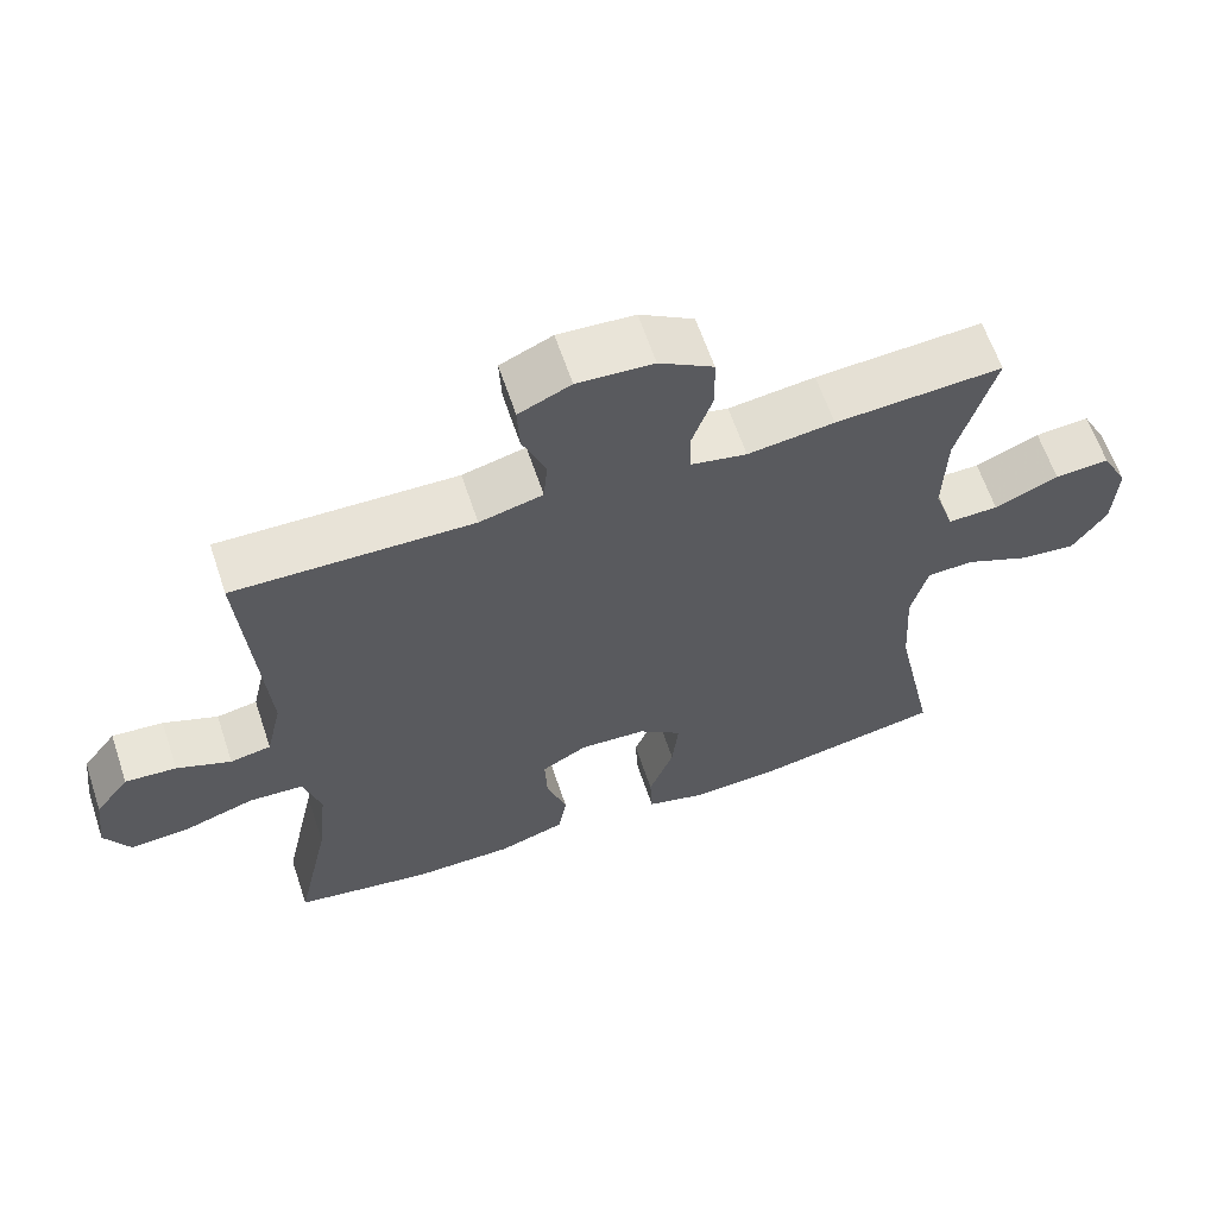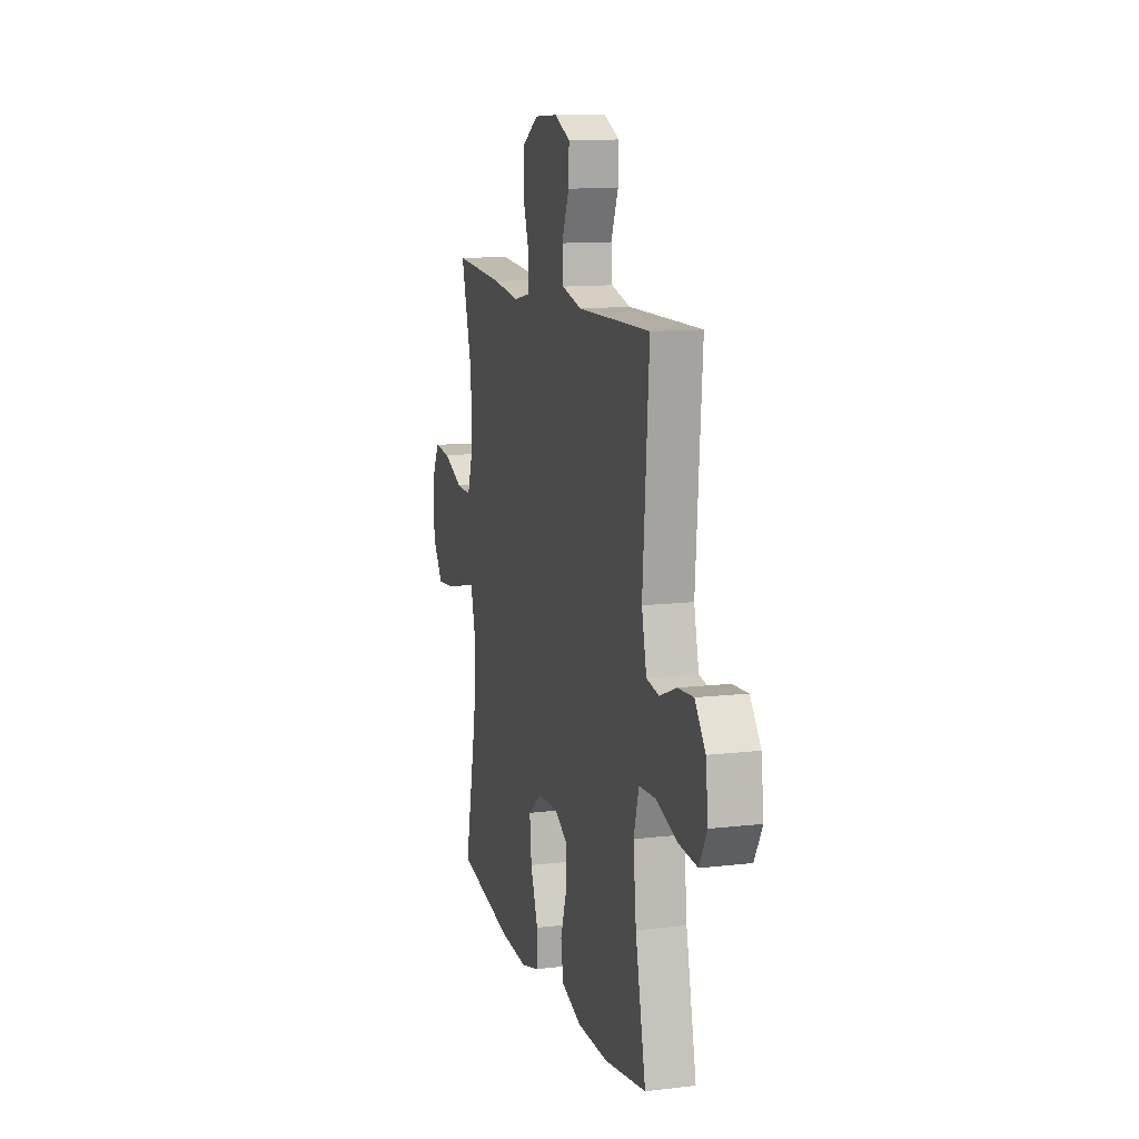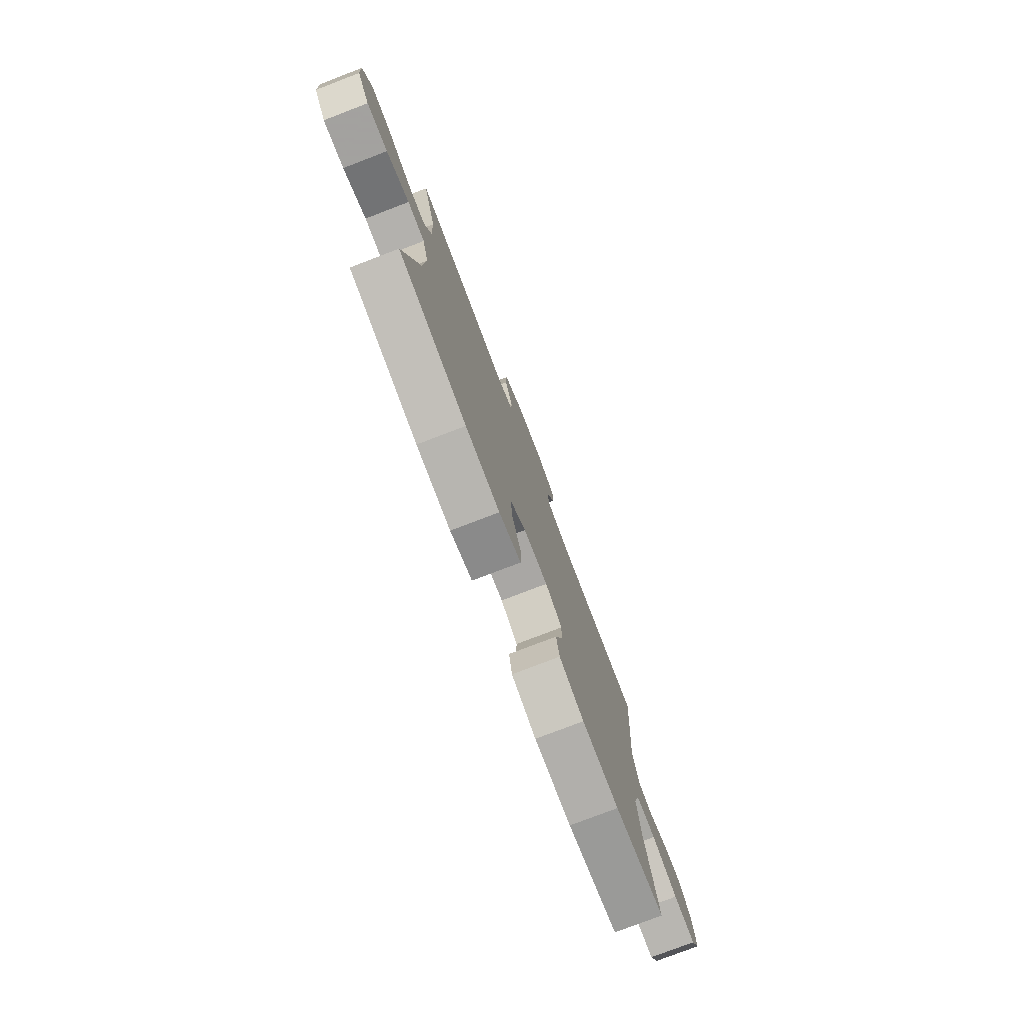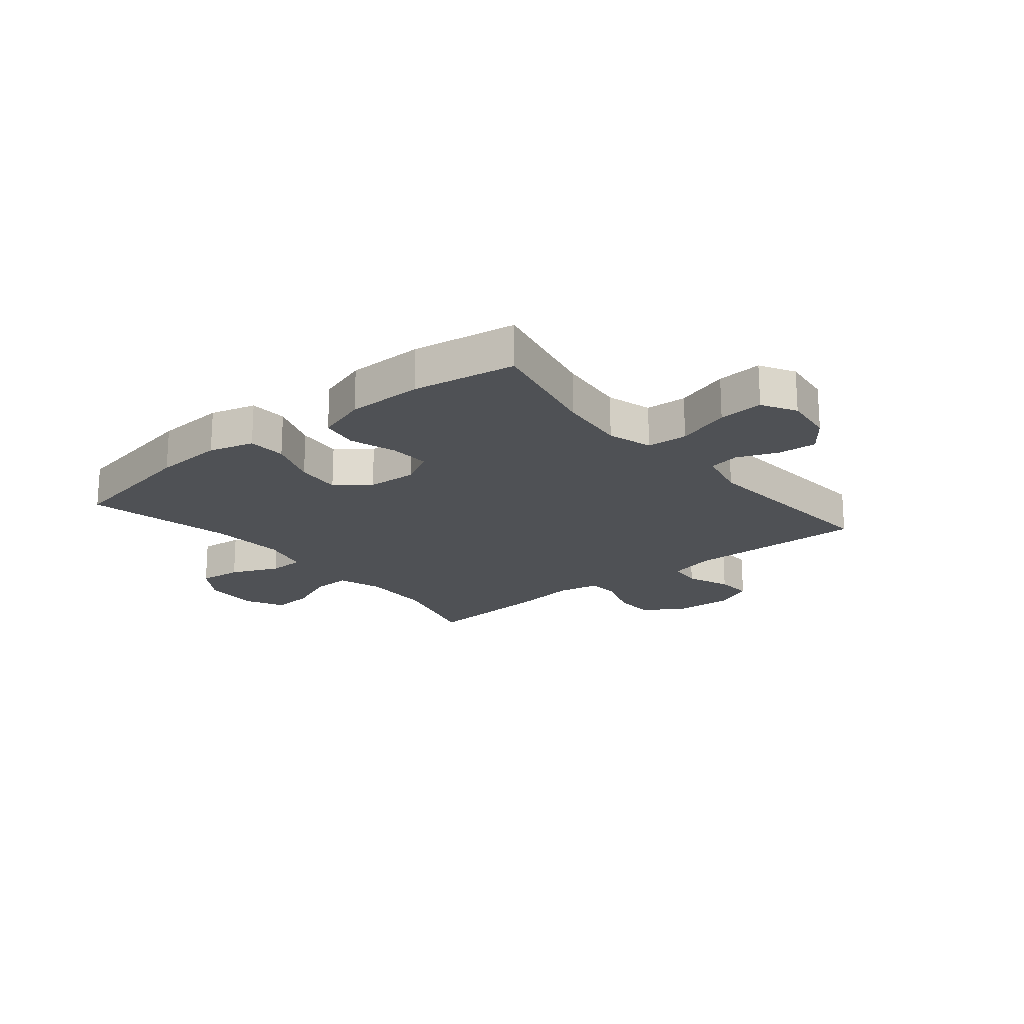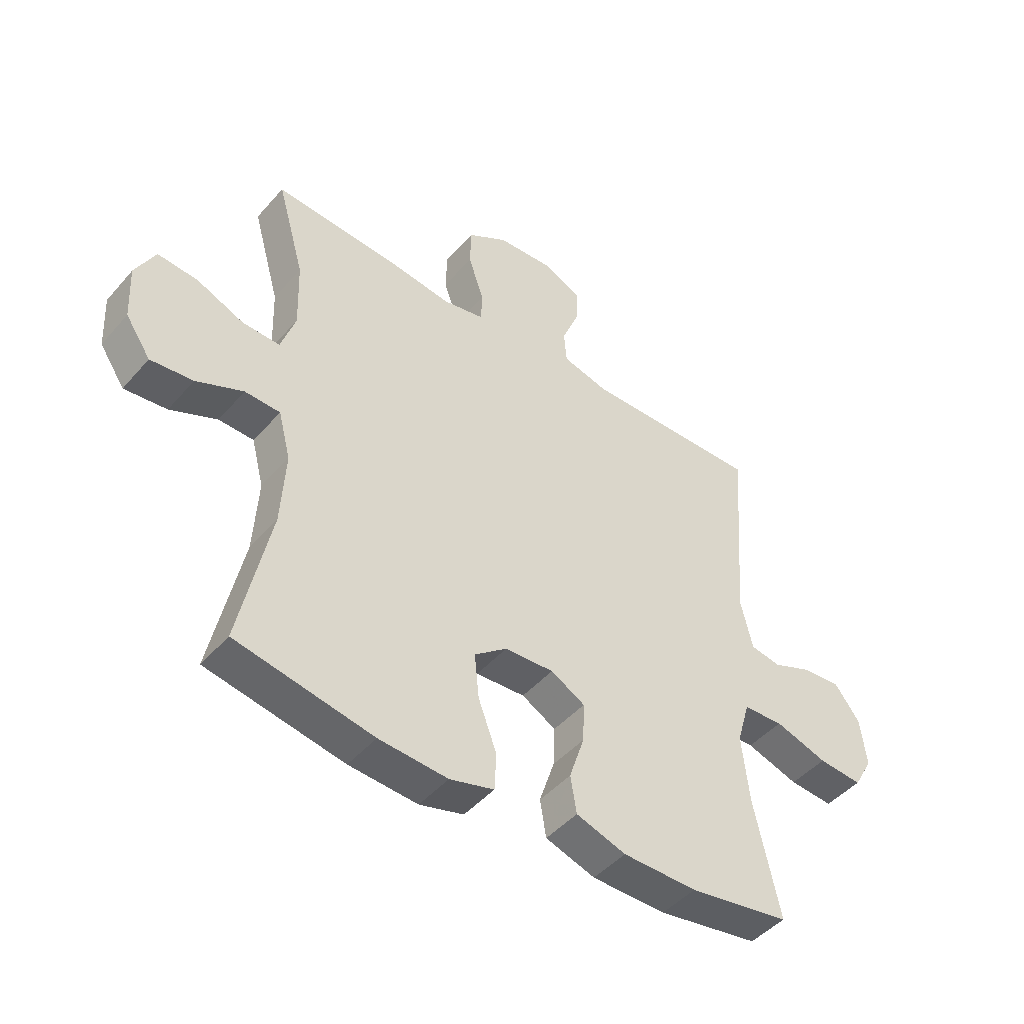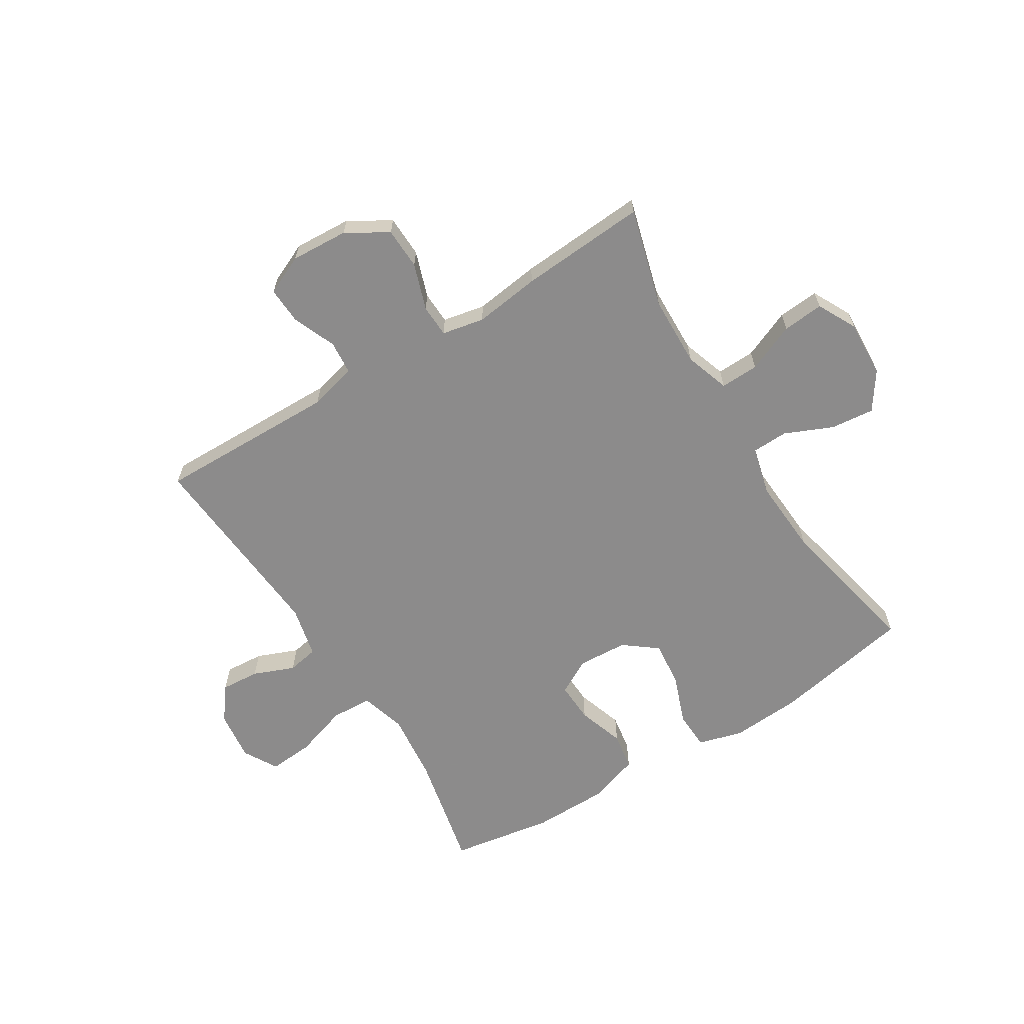
<metadata>
{"format":"obj","ext":"obj","renderer":"f3d","projection":"perspective","resolution":1024,"background":"white","views":[{"elev":62.5,"azim":-18.5,"up":"+Z"},{"elev":12.1,"azim":-105.6,"up":"+Z"},{"elev":-77.7,"azim":111.0,"up":"+Z"},{"elev":-19.6,"azim":-140.6,"up":"+Y"},{"elev":-46.3,"azim":141.6,"up":"+Z"},{"elev":-64.0,"azim":31.9,"up":"+Y"}]}
</metadata>
<code>
v -0.5 0.07 0.5
v -0.184 0.07 0.494
v -0.1 0.07 0.515
v -0.095 0.07 0.574
v -0.126 0.07 0.65
v -0.129 0.07 0.715
v -0.06 0.07 0.746
v 0.041 0.07 0.74
v 0.113 0.07 0.696
v 0.115 0.07 0.623
v 0.087 0.07 0.542
v 0.089 0.07 0.485
v 0.163 0.07 0.47
v 0.278 0.07 0.485
v 0.5 0.07 0.5
v 0.451 0.07 0.326
v 0.447 0.07 0.202
v 0.473 0.07 0.124
v 0.54 0.07 0.126
v 0.625 0.07 0.162
v 0.697 0.07 0.168
v 0.732 0.07 0.1
v 0.727 0.07 0.001
v 0.682 0.07 -0.065
v 0.606 0.07 -0.057
v 0.522 0.07 -0.02
v 0.459 0.07 -0.022
v 0.437 0.07 -0.107
v 0.445 0.07 -0.241
v 0.5 0.07 -0.5
v 0.255 0.07 -0.546
v 0.132 0.07 -0.554
v 0.053 0.07 -0.532
v 0.05 0.07 -0.465
v 0.083 0.07 -0.377
v 0.091 0.07 -0.297
v 0.033 0.07 -0.252
v -0.055 0.07 -0.247
v -0.116 0.07 -0.281
v -0.113 0.07 -0.352
v -0.086 0.07 -0.434
v -0.097 0.07 -0.5
v -0.186 0.07 -0.529
v -0.319 0.07 -0.53
v -0.5 0.07 -0.5
v -0.455 0.07 -0.293
v -0.442 0.07 -0.172
v -0.465 0.07 -0.093
v -0.537 0.07 -0.089
v -0.631 0.07 -0.119
v -0.71 0.07 -0.125
v -0.744 0.07 -0.065
v -0.733 0.07 0.023
v -0.688 0.07 0.082
v -0.62 0.07 0.077
v -0.548 0.07 0.048
v -0.494 0.07 0.058
v -0.473 0.07 0.148
v -0.5 0 0.5
v -0.184 0 0.494
v -0.1 0 0.515
v -0.095 0 0.574
v -0.126 0 0.65
v -0.129 0 0.715
v -0.06 0 0.746
v 0.041 0 0.74
v 0.113 0 0.696
v 0.115 0 0.623
v 0.087 0 0.542
v 0.089 0 0.485
v 0.163 0 0.47
v 0.278 0 0.485
v 0.5 0 0.5
v 0.451 0 0.326
v 0.447 0 0.202
v 0.473 0 0.124
v 0.54 0 0.126
v 0.625 0 0.162
v 0.697 0 0.168
v 0.732 0 0.1
v 0.727 0 0.001
v 0.682 0 -0.065
v 0.606 0 -0.057
v 0.522 0 -0.02
v 0.459 0 -0.022
v 0.437 0 -0.107
v 0.445 0 -0.241
v 0.5 0 -0.5
v 0.255 0 -0.546
v 0.132 0 -0.554
v 0.053 0 -0.532
v 0.05 0 -0.465
v 0.083 0 -0.377
v 0.091 0 -0.297
v 0.033 0 -0.252
v -0.055 0 -0.247
v -0.116 0 -0.281
v -0.113 0 -0.352
v -0.086 0 -0.434
v -0.097 0 -0.5
v -0.186 0 -0.529
v -0.319 0 -0.53
v -0.5 0 -0.5
v -0.455 0 -0.293
v -0.442 0 -0.172
v -0.465 0 -0.093
v -0.537 0 -0.089
v -0.631 0 -0.119
v -0.71 0 -0.125
v -0.744 0 -0.065
v -0.733 0 0.023
v -0.688 0 0.082
v -0.62 0 0.077
v -0.548 0 0.048
v -0.494 0 0.058
v -0.473 0 0.148
f 54 55 56
f 53 54 56
f 52 53 56
f 51 52 56
f 50 51 56
f 49 50 56
f 48 49 56 57
f 47 48 57 58
f 44 45 46
f 43 44 46
f 42 43 46
f 41 42 46
f 40 41 46
f 39 40 46 47
f 58 1 2
f 47 58 2
f 39 47 2
f 38 39 2
f 33 34 35
f 32 33 35
f 31 32 35
f 30 31 35
f 29 30 35
f 28 29 35 36
f 27 28 36 37
f 24 25 26
f 23 24 26
f 22 23 26
f 21 22 26
f 20 21 26
f 19 20 26
f 18 19 26 27
f 38 2 3
f 37 38 3
f 27 37 3
f 18 27 3
f 17 18 3
f 13 14 15 16
f 9 10 11
f 8 9 11
f 7 8 11
f 6 7 11
f 5 6 11
f 4 5 11
f 4 11 12
f 3 4 12
f 13 16 17
f 12 13 17
f 3 12 17
f 114 113 112
f 114 112 111
f 114 111 110
f 114 110 109
f 114 109 108
f 114 108 107
f 115 114 107 106
f 116 115 106 105
f 104 103 102
f 104 102 101
f 104 101 100
f 104 100 99
f 104 99 98
f 105 104 98 97
f 60 59 116
f 60 116 105
f 60 105 97
f 60 97 96
f 93 92 91
f 93 91 90
f 93 90 89
f 93 89 88
f 93 88 87
f 94 93 87 86
f 95 94 86 85
f 84 83 82
f 84 82 81
f 84 81 80
f 84 80 79
f 84 79 78
f 84 78 77
f 85 84 77 76
f 61 60 96
f 61 96 95
f 61 95 85
f 61 85 76
f 61 76 75
f 74 73 72 71
f 69 68 67
f 69 67 66
f 69 66 65
f 69 65 64
f 69 64 63
f 69 63 62
f 70 69 62
f 70 62 61
f 75 74 71
f 75 71 70
f 75 70 61
f 1 59 60 2
f 2 60 61 3
f 3 61 62 4
f 4 62 63 5
f 5 63 64 6
f 6 64 65 7
f 7 65 66 8
f 8 66 67 9
f 9 67 68 10
f 10 68 69 11
f 11 69 70 12
f 12 70 71 13
f 13 71 72 14
f 14 72 73 15
f 15 73 74 16
f 16 74 75 17
f 17 75 76 18
f 18 76 77 19
f 19 77 78 20
f 20 78 79 21
f 21 79 80 22
f 22 80 81 23
f 23 81 82 24
f 24 82 83 25
f 25 83 84 26
f 26 84 85 27
f 27 85 86 28
f 28 86 87 29
f 29 87 88 30
f 30 88 89 31
f 31 89 90 32
f 32 90 91 33
f 33 91 92 34
f 34 92 93 35
f 35 93 94 36
f 36 94 95 37
f 37 95 96 38
f 38 96 97 39
f 39 97 98 40
f 40 98 99 41
f 41 99 100 42
f 42 100 101 43
f 43 101 102 44
f 44 102 103 45
f 45 103 104 46
f 46 104 105 47
f 47 105 106 48
f 48 106 107 49
f 49 107 108 50
f 50 108 109 51
f 51 109 110 52
f 52 110 111 53
f 53 111 112 54
f 54 112 113 55
f 55 113 114 56
f 56 114 115 57
f 57 115 116 58
f 58 116 59 1

</code>
